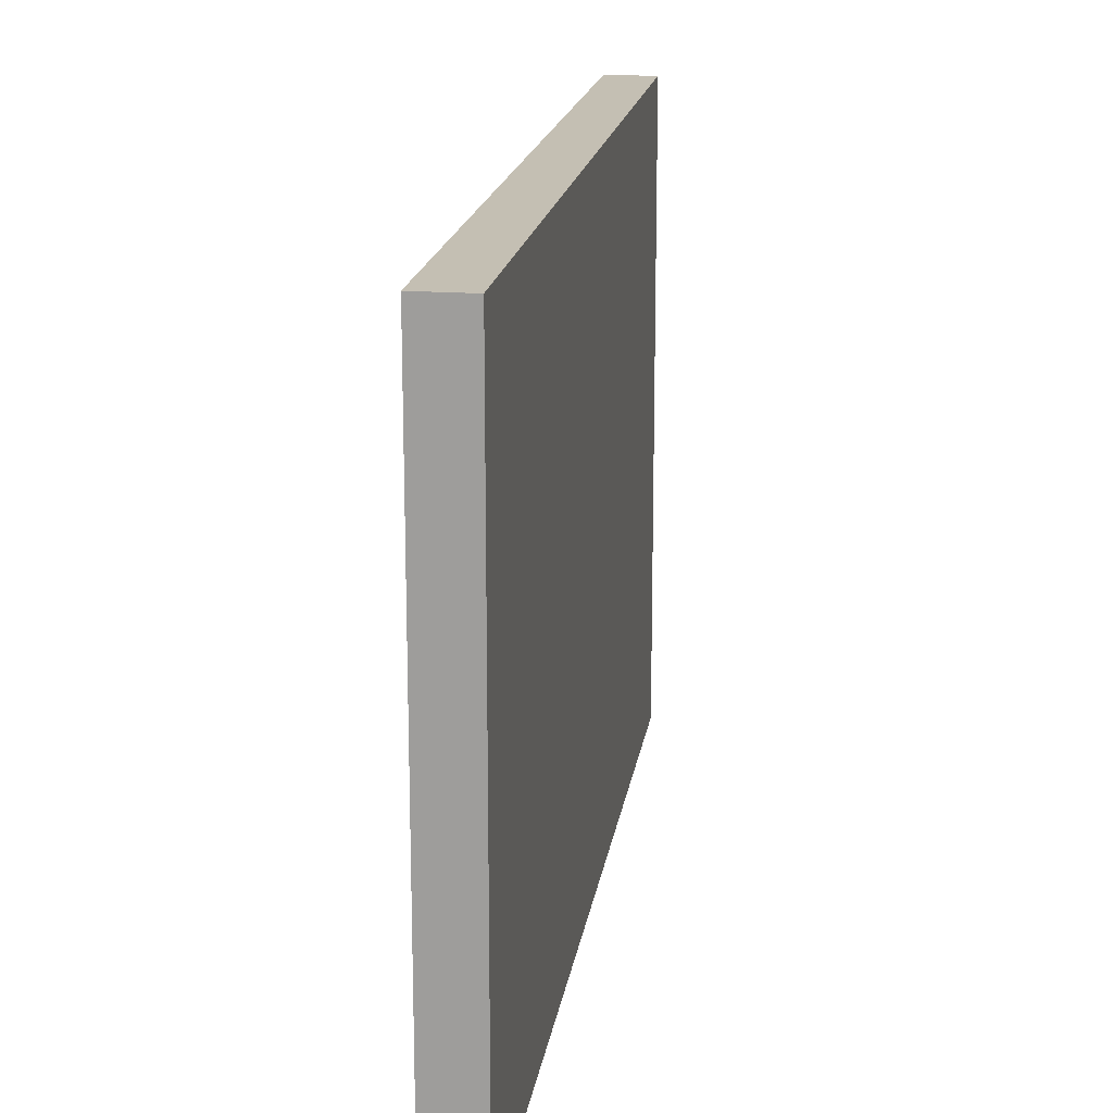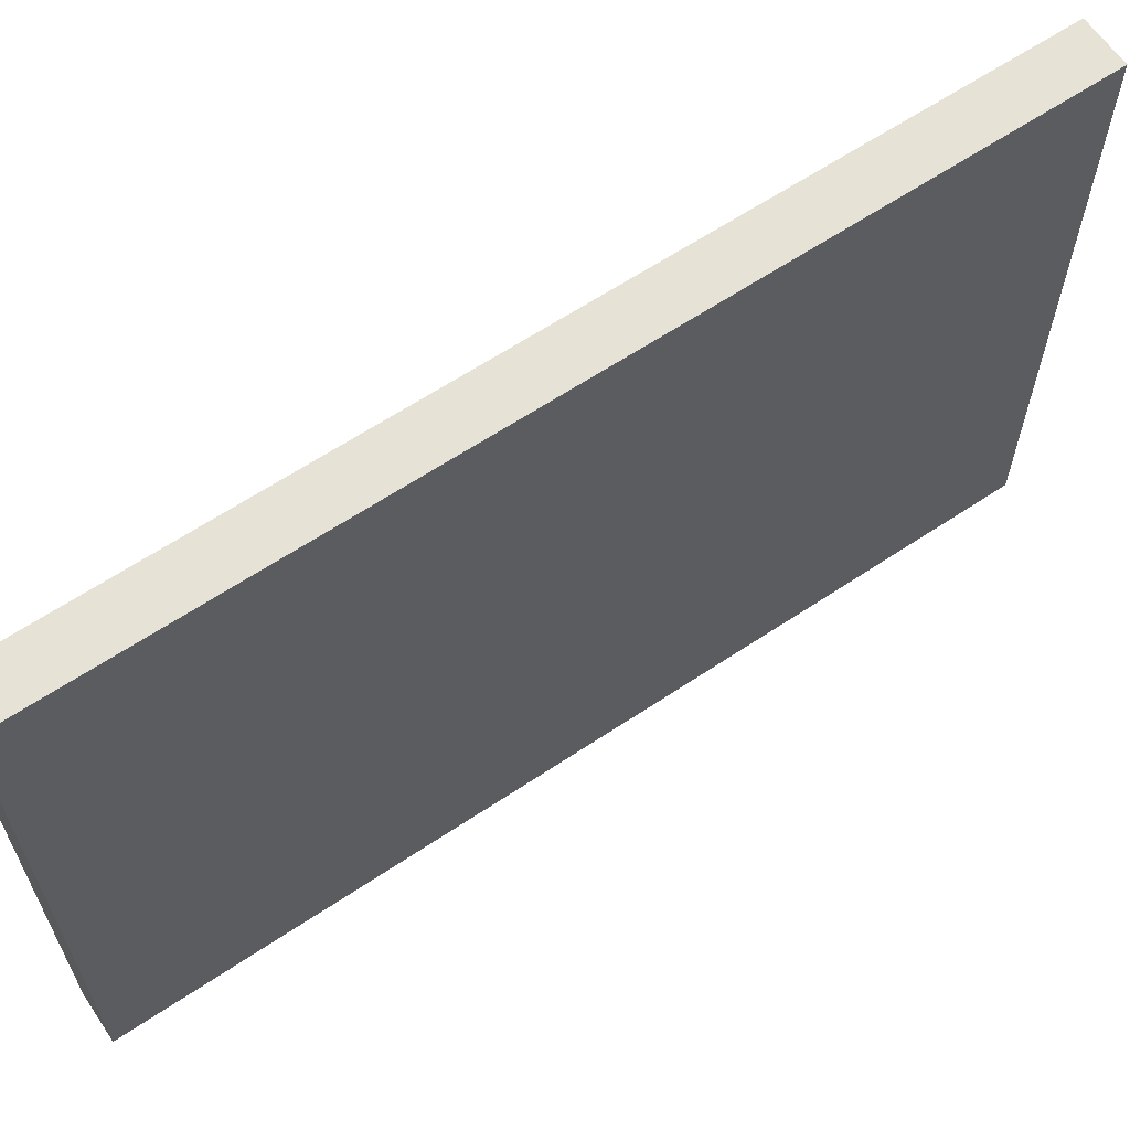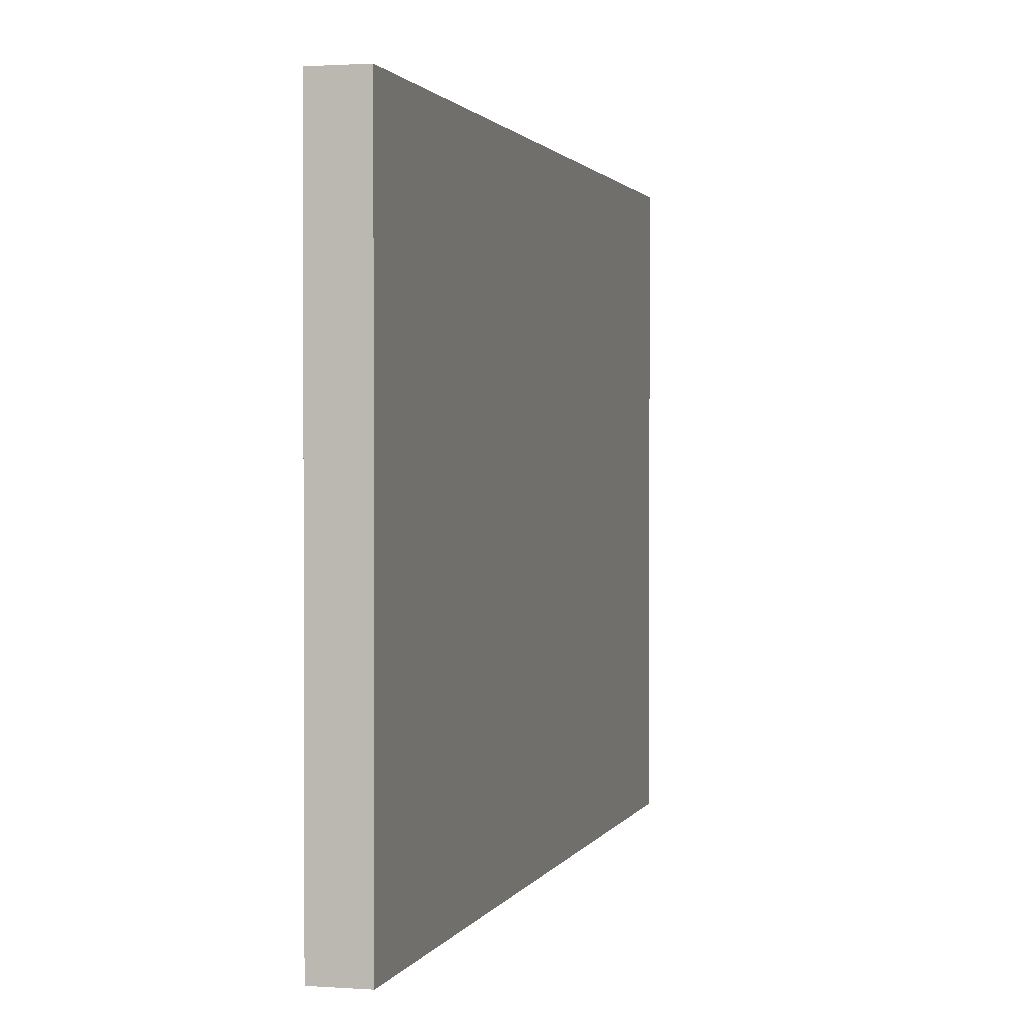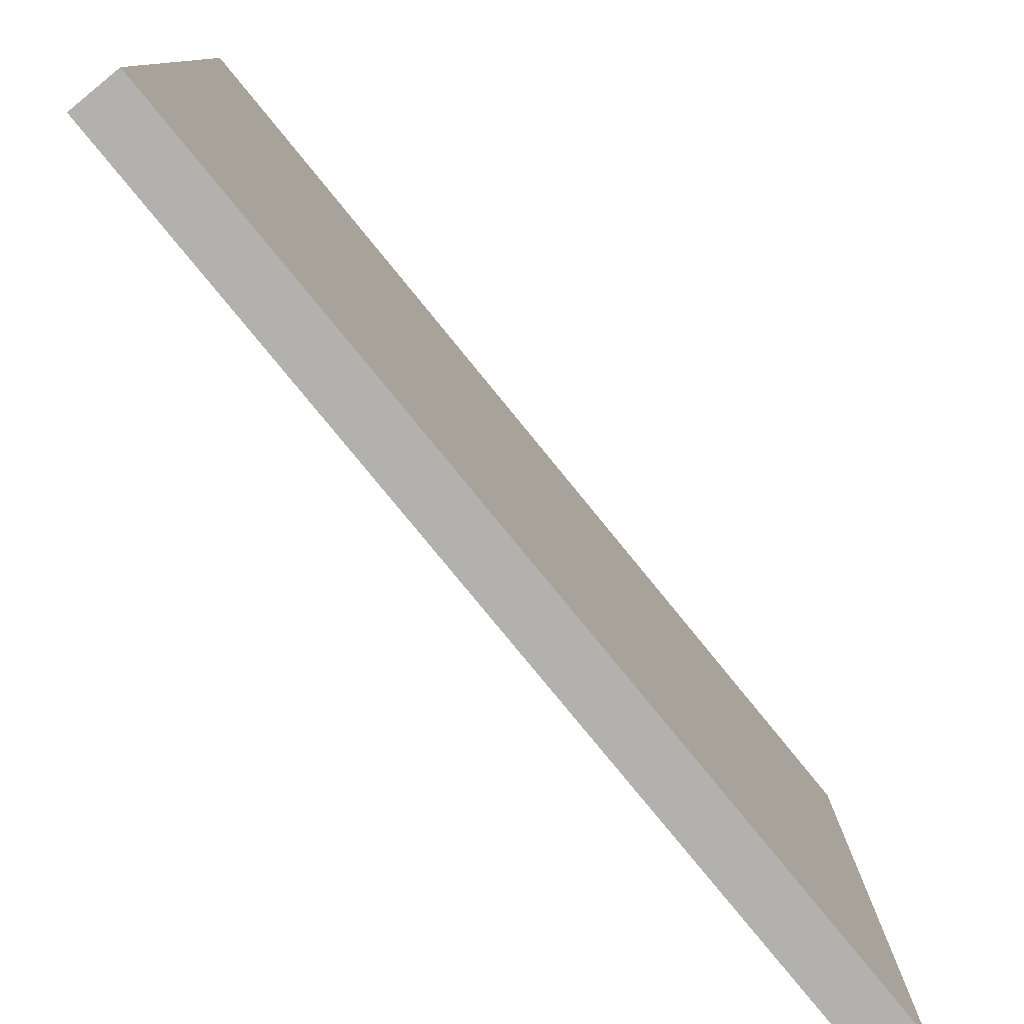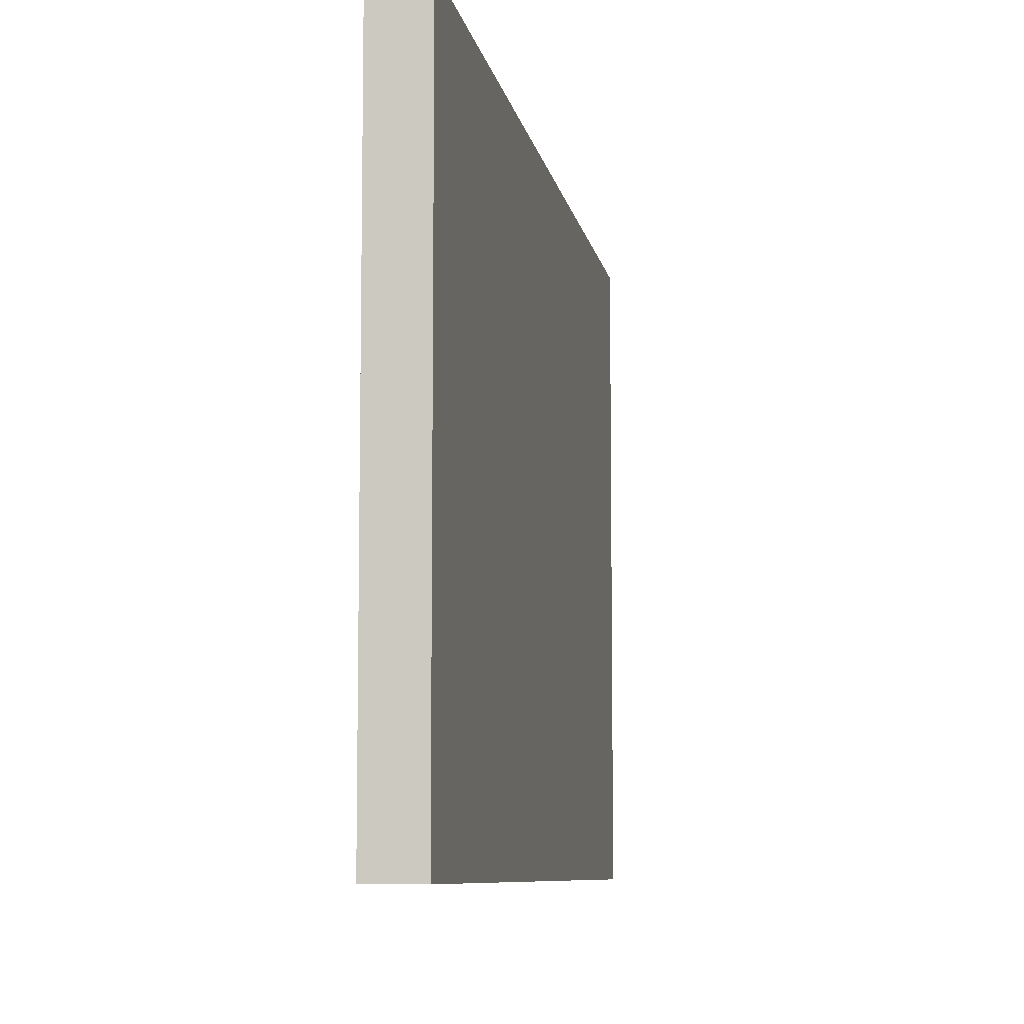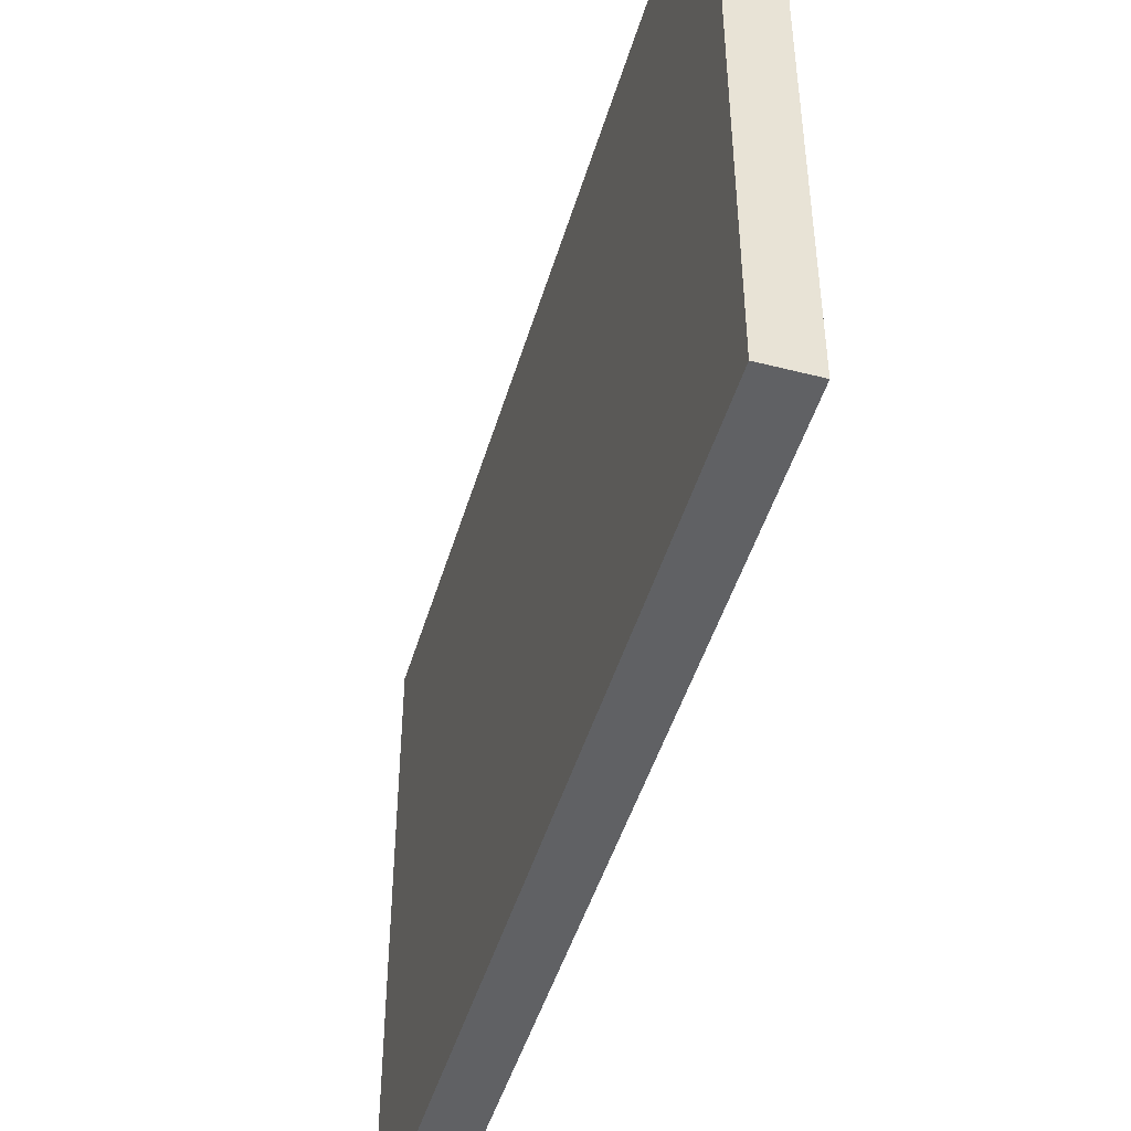
<metadata>
{"format":"obj","ext":"obj","renderer":"f3d","projection":"perspective","resolution":1024,"background":"white","views":[{"elev":17.7,"azim":8.3,"up":"+Y"},{"elev":62.9,"azim":-124.1,"up":"+Y"},{"elev":1.4,"azim":14.5,"up":"+Y"},{"elev":-79.3,"azim":39.2,"up":"+Y"},{"elev":-8.0,"azim":9.6,"up":"+Y"},{"elev":-46.8,"azim":163.8,"up":"+Y"}]}
</metadata>
<code>
v -0.4 5 7.5
v 0.4 5 7.5
v 0.4 5 -7.5
v -0.4 5 -7.5
v 0.4 -5 7.5
v 0.4 -5 -7.5
v 0.4 5 -7.5
v 0.4 5 7.5
v -0.4 5 -7.5
v 0.4 5 -7.5
v 0.4 -5 -7.5
v -0.4 -5 -7.5
v -0.4 -5 7.5
v 0.4 -5 7.5
v 0.4 5 7.5
v -0.4 5 7.5
v -0.4 -5 -7.5
v 0.4 -5 -7.5
v 0.4 -5 7.5
v -0.4 -5 7.5
v -0.4 -5 -7.5
v -0.4 -5 7.5
v -0.4 5 7.5
v -0.4 5 -7.5
f 2 3 1
f 1 3 4
f 5 6 8
f 8 6 7
f 10 11 9
f 9 11 12
f 14 15 13
f 13 15 16
f 18 19 17
f 17 19 20
f 21 22 24
f 24 22 23

</code>
